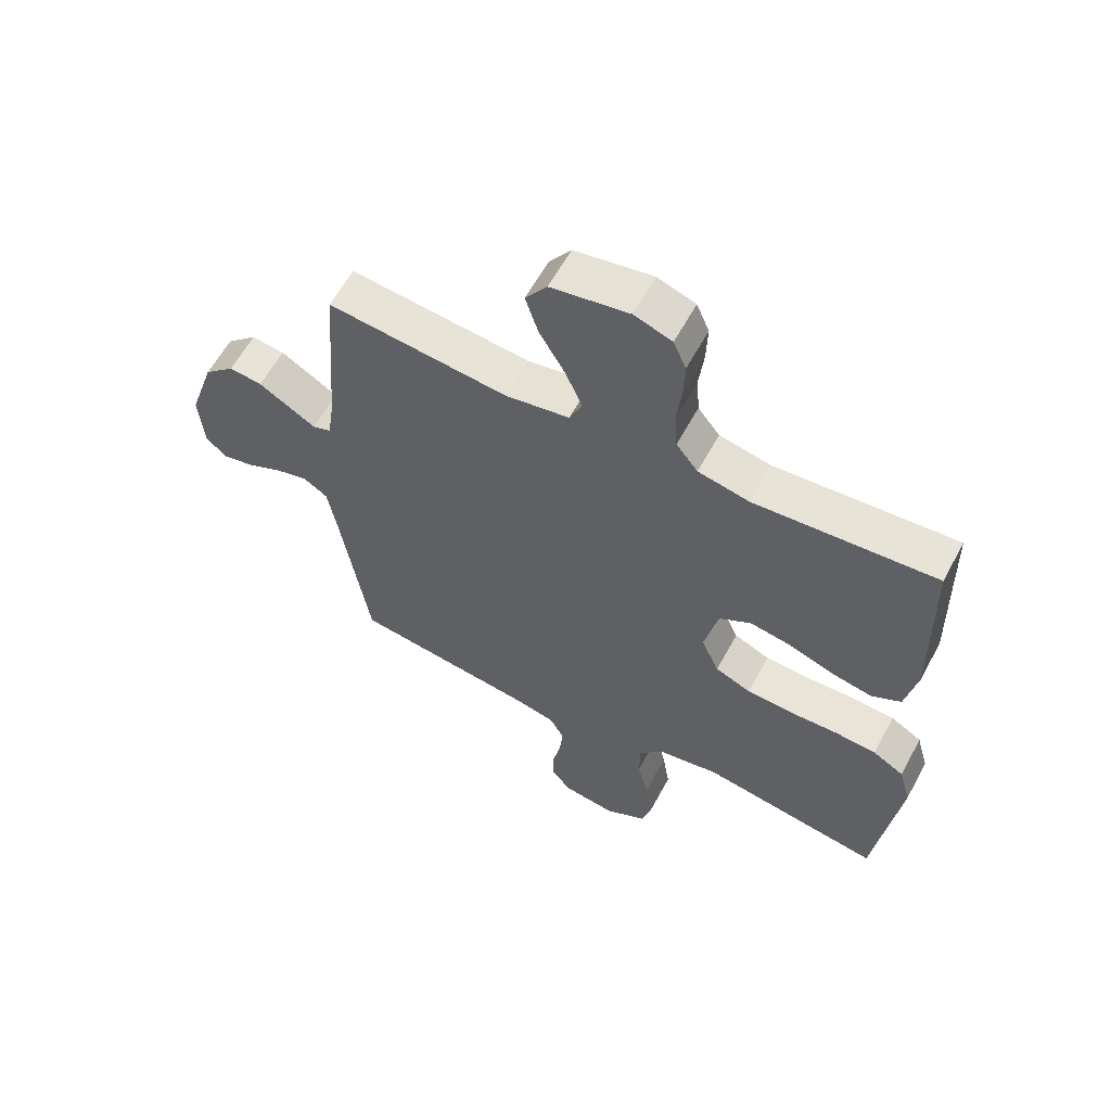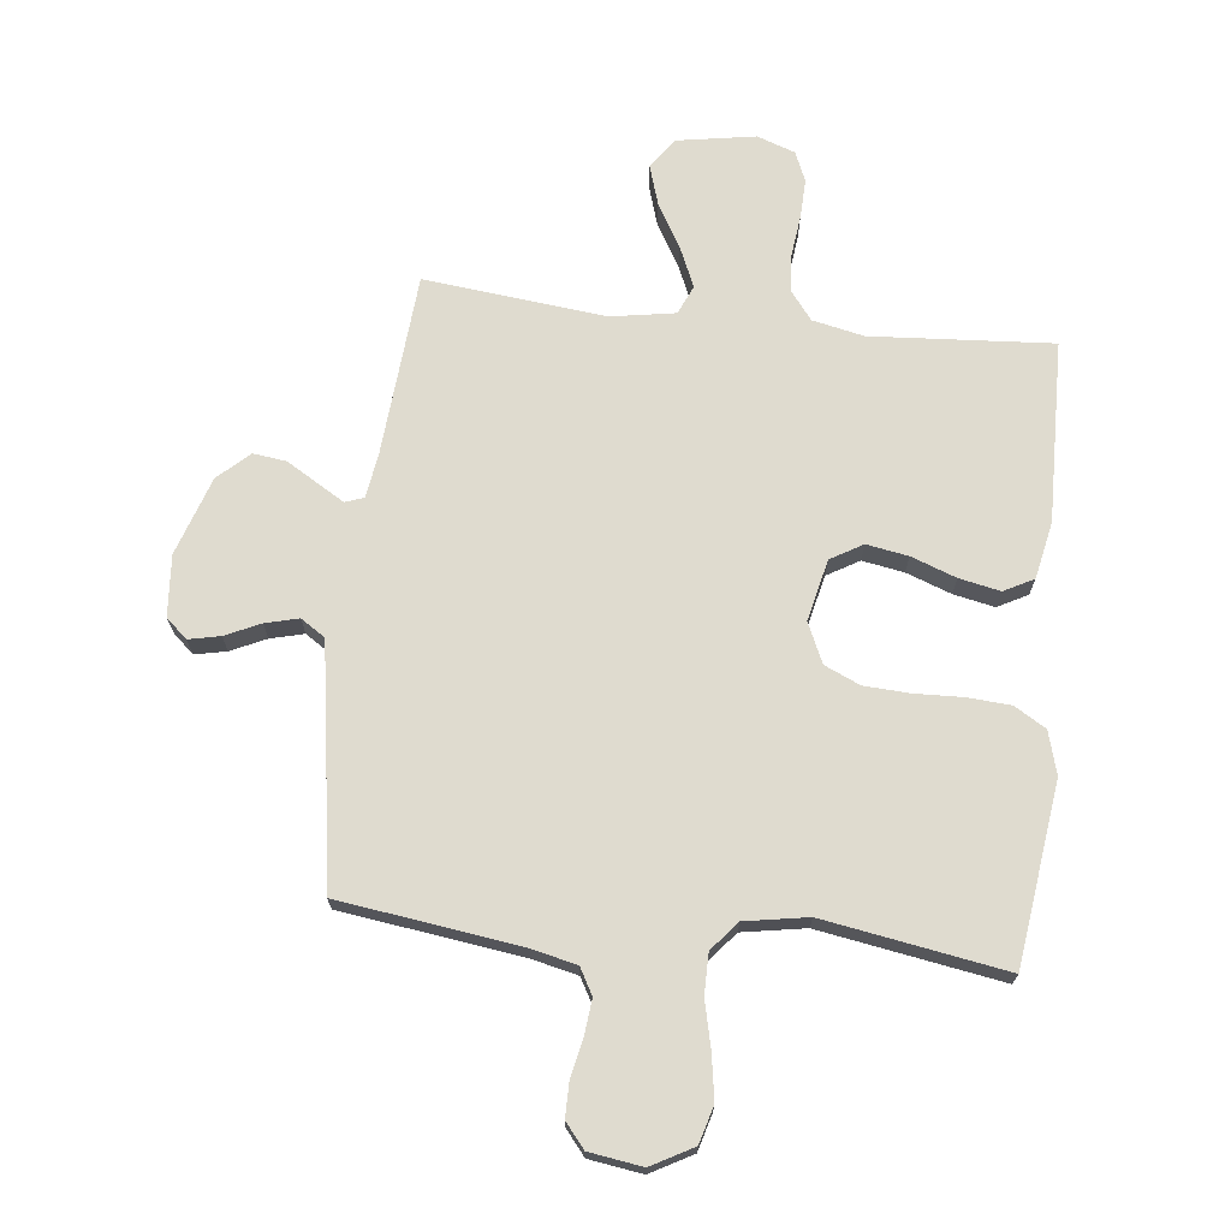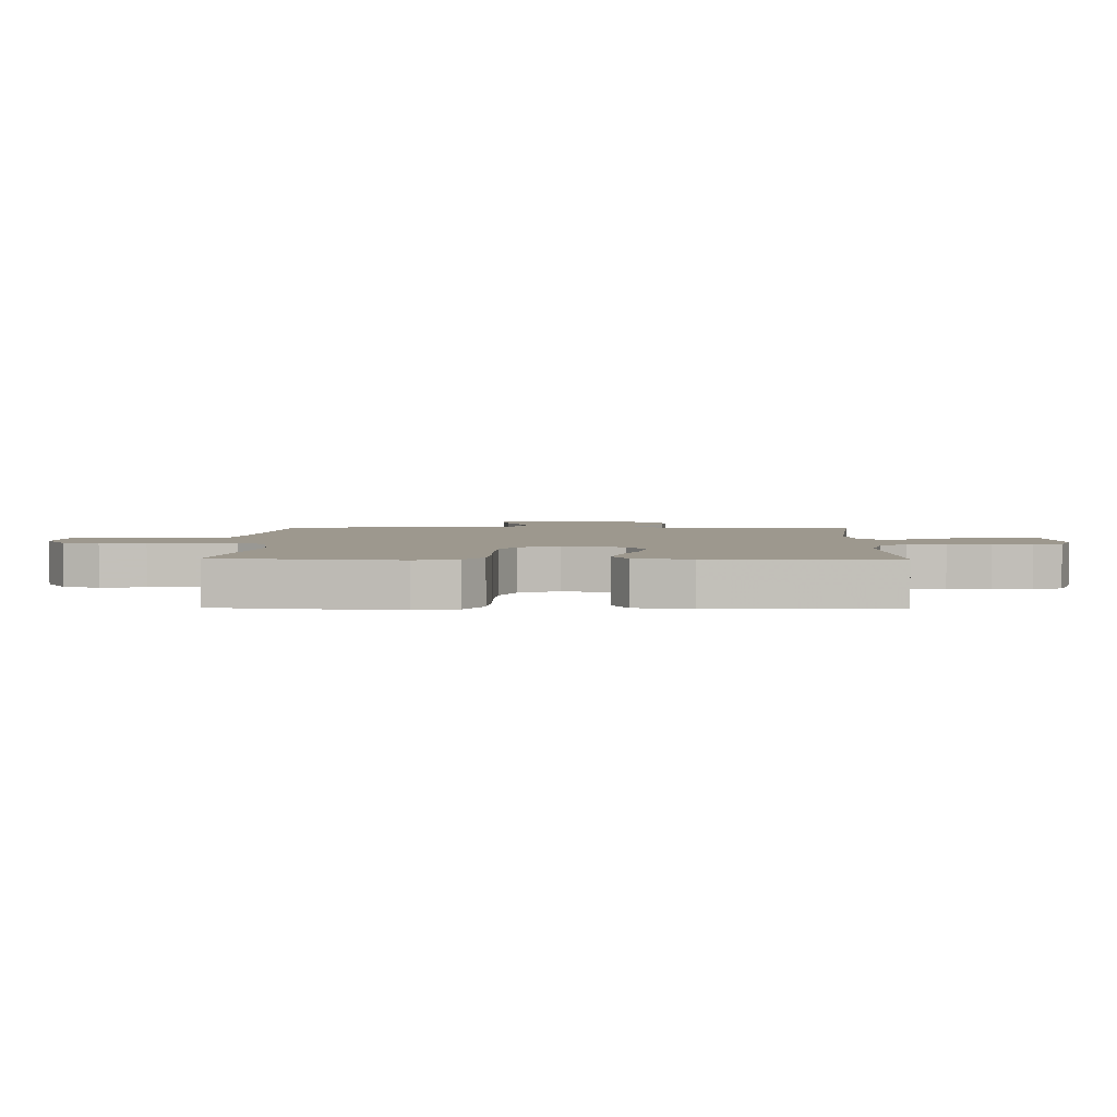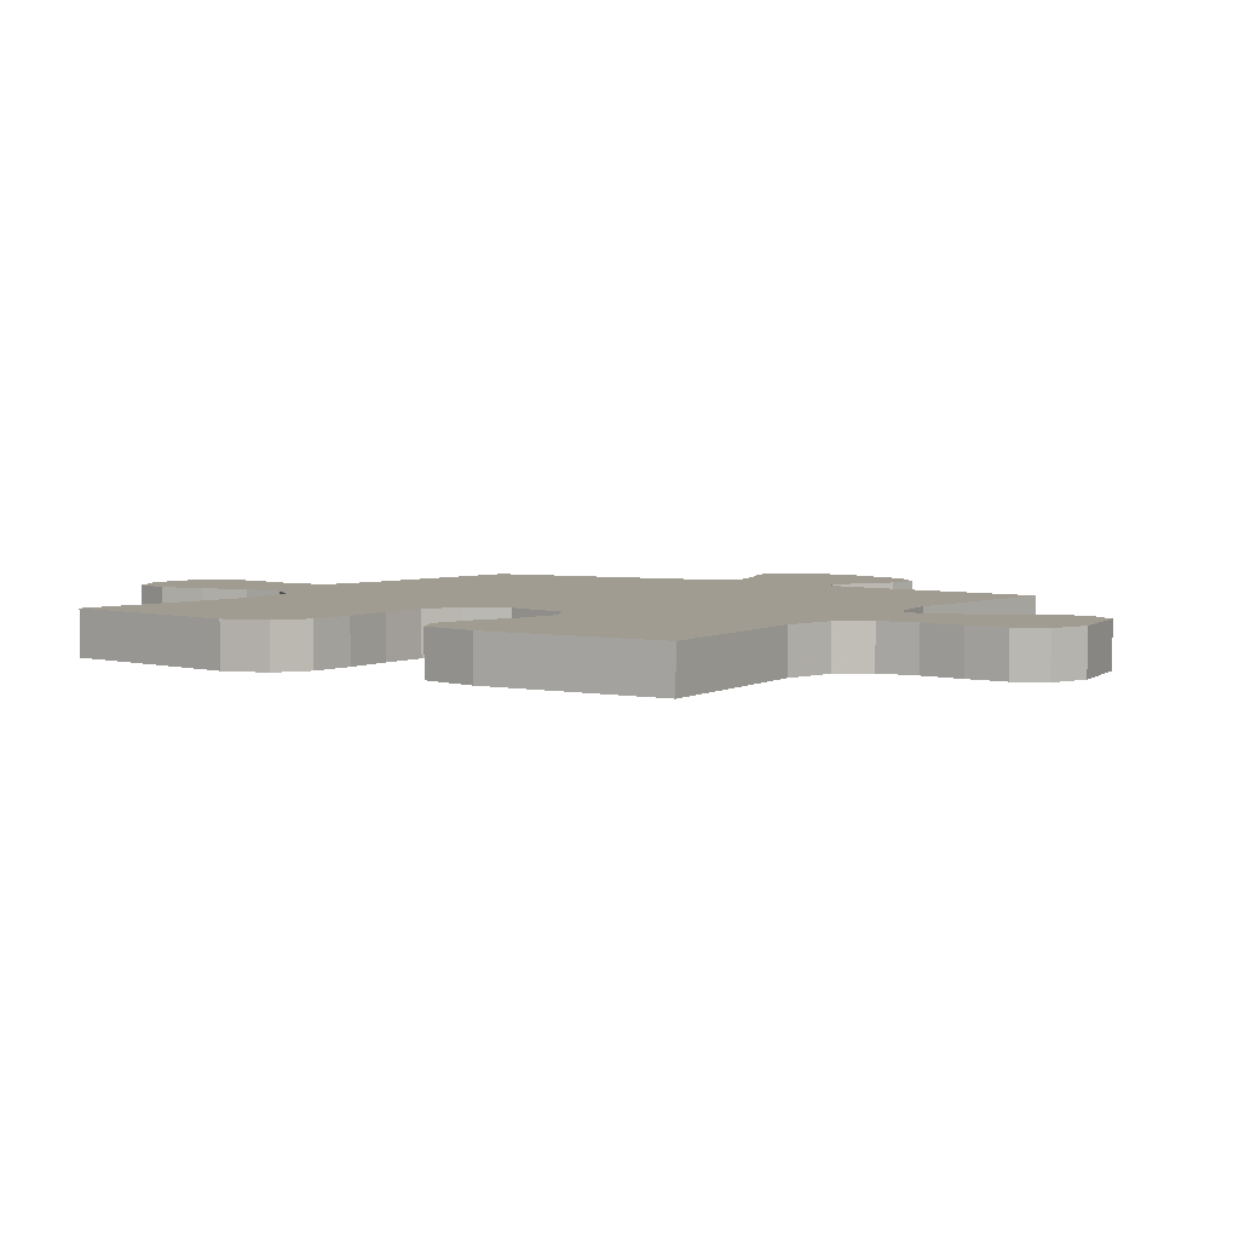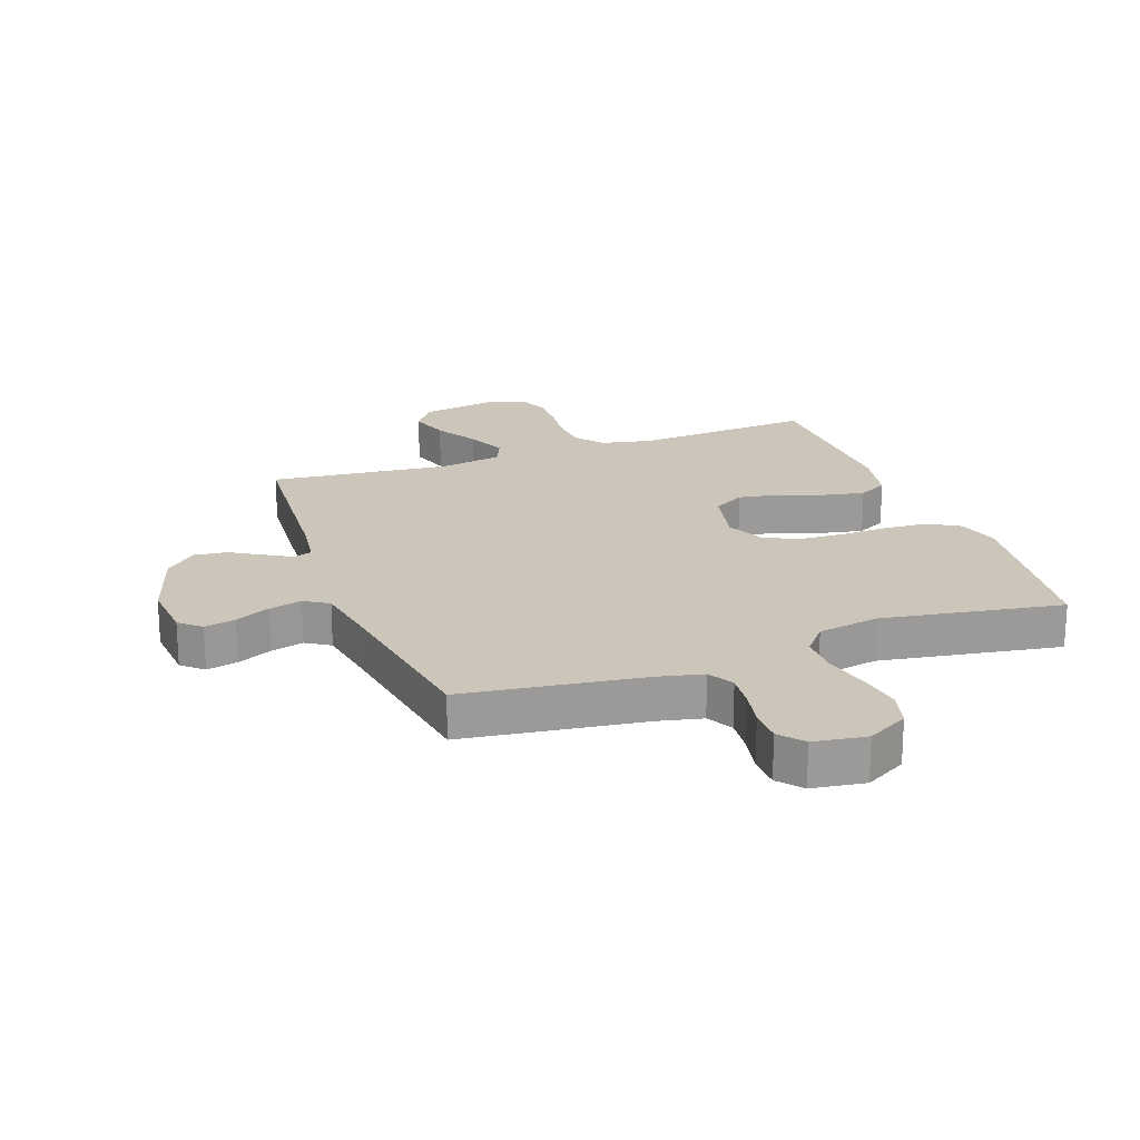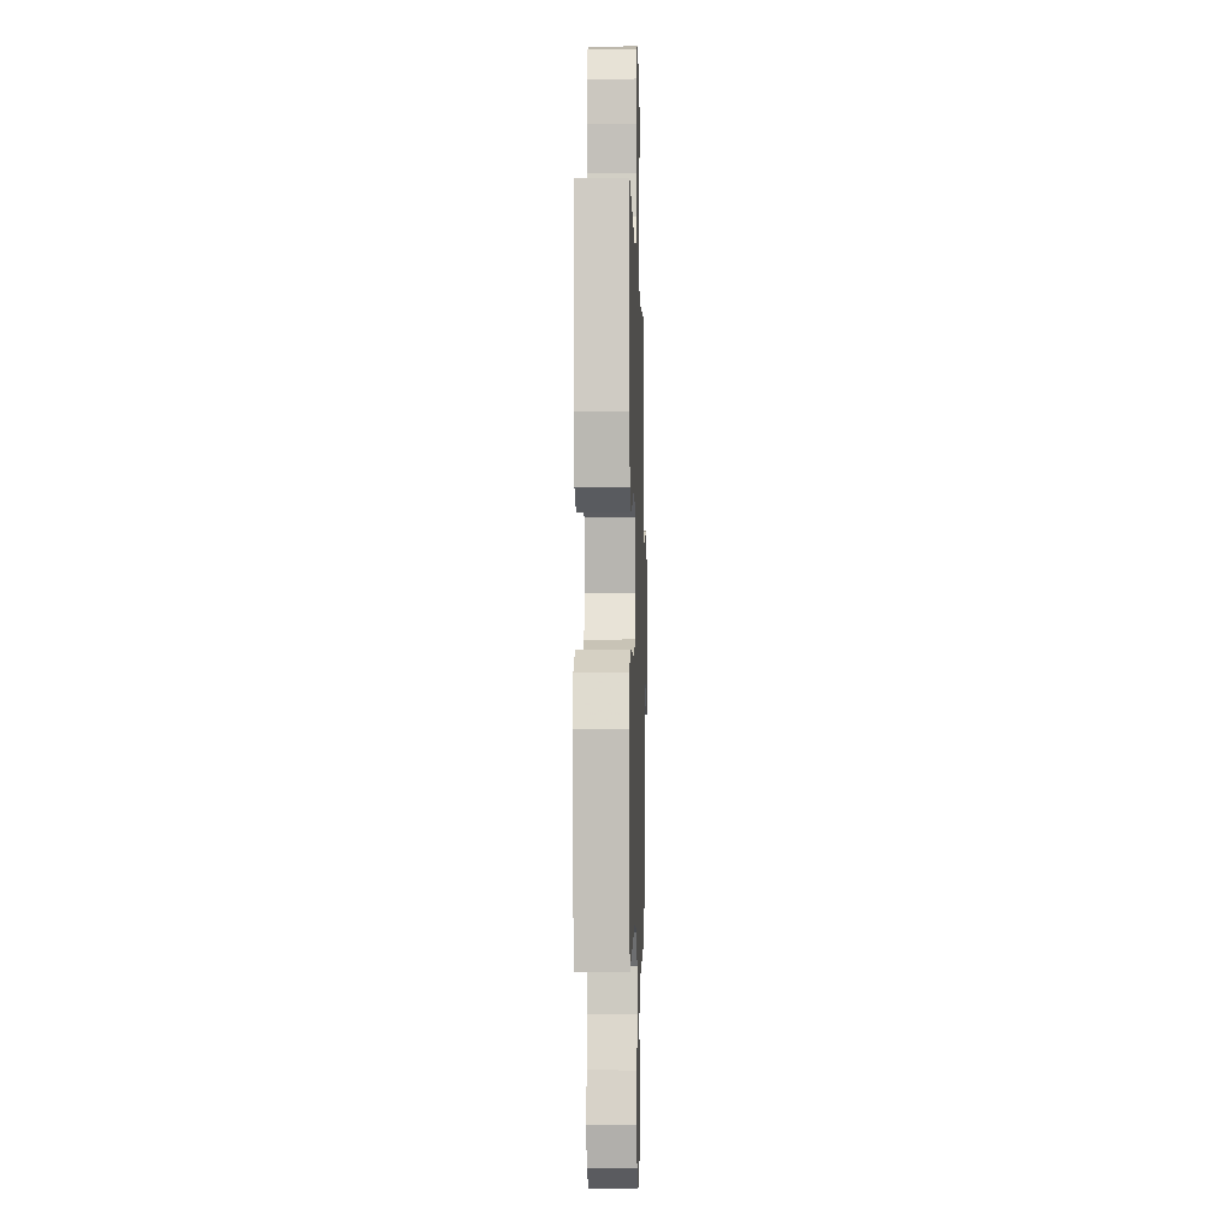
<metadata>
{"format":"obj","ext":"obj","renderer":"f3d","projection":"perspective","resolution":1024,"background":"white","views":[{"elev":60.4,"azim":-151.8,"up":"+Z"},{"elev":70.3,"azim":-173.6,"up":"+Y"},{"elev":3.2,"azim":-88.5,"up":"+Y"},{"elev":4.3,"azim":-56.0,"up":"+Y"},{"elev":20.9,"azim":159.9,"up":"+Y"},{"elev":-4.2,"azim":-88.4,"up":"+Z"}]}
</metadata>
<code>
v 0.5 0.07 0.5
v 0.523 0.07 0.2
v 0.534 0.07 0.124
v 0.565 0.07 0.113
v 0.609 0.07 0.139
v 0.661 0.07 0.17
v 0.716 0.07 0.177
v 0.767 0.07 0.13
v 0.81 0.07 0
v 0.802 0.07 -0.101
v 0.767 0.07 -0.132
v 0.715 0.07 -0.121
v 0.657 0.07 -0.094
v 0.602 0.07 -0.08
v 0.562 0.07 -0.106
v 0.546 0.07 -0.2
v 0.5 0.07 -0.5
v 0.2 0.07 -0.541
v 0.126 0.07 -0.558
v 0.102 0.07 -0.601
v 0.108 0.07 -0.659
v 0.121 0.07 -0.722
v 0.121 0.07 -0.779
v 0.088 0.07 -0.819
v 0 0.07 -0.832
v -0.069 0.07 -0.794
v -0.086 0.07 -0.733
v -0.074 0.07 -0.659
v -0.056 0.07 -0.583
v -0.056 0.07 -0.516
v -0.096 0.07 -0.468
v -0.2 0.07 -0.45
v -0.5 0.07 -0.5
v -0.539 0.07 -0.2
v -0.519 0.07 -0.129
v -0.467 0.07 -0.098
v -0.396 0.07 -0.093
v -0.316 0.07 -0.096
v -0.241 0.07 -0.092
v -0.182 0.07 -0.066
v -0.152 0.07 0
v -0.175 0.07 0.102
v -0.228 0.07 0.133
v -0.297 0.07 0.121
v -0.371 0.07 0.094
v -0.439 0.07 0.08
v -0.488 0.07 0.106
v -0.507 0.07 0.2
v -0.5 0.07 0.5
v -0.2 0.07 0.479
v -0.115 0.07 0.497
v -0.079 0.07 0.543
v -0.074 0.07 0.606
v -0.082 0.07 0.676
v -0.084 0.07 0.74
v -0.063 0.07 0.789
v 0 0.07 0.811
v 0.129 0.07 0.789
v 0.165 0.07 0.739
v 0.144 0.07 0.672
v 0.102 0.07 0.6
v 0.073 0.07 0.534
v 0.094 0.07 0.486
v 0.2 0.07 0.468
v 0.5 0 0.5
v 0.523 0 0.2
v 0.534 0 0.124
v 0.565 0 0.113
v 0.609 0 0.139
v 0.661 0 0.17
v 0.716 0 0.177
v 0.767 0 0.13
v 0.81 0 0
v 0.802 0 -0.101
v 0.767 0 -0.132
v 0.715 0 -0.121
v 0.657 0 -0.094
v 0.602 0 -0.08
v 0.562 0 -0.106
v 0.546 0 -0.2
v 0.5 0 -0.5
v 0.2 0 -0.541
v 0.126 0 -0.558
v 0.102 0 -0.601
v 0.108 0 -0.659
v 0.121 0 -0.722
v 0.121 0 -0.779
v 0.088 0 -0.819
v 0 0 -0.832
v -0.069 0 -0.794
v -0.086 0 -0.733
v -0.074 0 -0.659
v -0.056 0 -0.583
v -0.056 0 -0.516
v -0.096 0 -0.468
v -0.2 0 -0.45
v -0.5 0 -0.5
v -0.539 0 -0.2
v -0.519 0 -0.129
v -0.467 0 -0.098
v -0.396 0 -0.093
v -0.316 0 -0.096
v -0.241 0 -0.092
v -0.182 0 -0.066
v -0.152 0 0
v -0.175 0 0.102
v -0.228 0 0.133
v -0.297 0 0.121
v -0.371 0 0.094
v -0.439 0 0.08
v -0.488 0 0.106
v -0.507 0 0.2
v -0.5 0 0.5
v -0.2 0 0.479
v -0.115 0 0.497
v -0.079 0 0.543
v -0.074 0 0.606
v -0.082 0 0.676
v -0.084 0 0.74
v -0.063 0 0.789
v 0 0 0.811
v 0.129 0 0.789
v 0.165 0 0.739
v 0.144 0 0.672
v 0.102 0 0.6
v 0.073 0 0.534
v 0.094 0 0.486
v 0.2 0 0.468
f 58 59 60 61
f 58 61 62
f 57 58 62
f 56 57 62
f 53 54 55 56
f 53 56 62 63
f 47 48 49 50
f 47 50 51
f 44 45 46 47
f 43 44 47 51
f 42 43 51 52
f 35 36 37 38
f 35 38 39
f 32 33 34 35
f 31 32 35 39
f 30 31 39 40
f 26 27 28 29
f 24 25 26 29
f 24 29 30
f 21 22 23 24
f 20 21 24 30
f 19 20 30 40
f 16 17 18
f 15 16 18 19
f 10 11 12 13
f 10 13 14
f 9 10 14
f 8 9 14
f 5 6 7 8
f 4 5 8 14
f 3 4 14 15
f 64 1 2
f 63 64 2 3
f 52 53 63 3
f 41 42 52 3
f 19 40 41
f 3 15 19 41
f 125 124 123 122
f 126 125 122
f 126 122 121
f 126 121 120
f 120 119 118 117
f 127 126 120 117
f 114 113 112 111
f 115 114 111
f 111 110 109 108
f 115 111 108 107
f 116 115 107 106
f 102 101 100 99
f 103 102 99
f 99 98 97 96
f 103 99 96 95
f 104 103 95 94
f 93 92 91 90
f 93 90 89 88
f 94 93 88
f 88 87 86 85
f 94 88 85 84
f 104 94 84 83
f 82 81 80
f 83 82 80 79
f 77 76 75 74
f 78 77 74
f 78 74 73
f 78 73 72
f 72 71 70 69
f 78 72 69 68
f 79 78 68 67
f 66 65 128
f 67 66 128 127
f 67 127 117 116
f 67 116 106 105
f 105 104 83
f 105 83 79 67
f 1 65 66 2
f 2 66 67 3
f 3 67 68 4
f 4 68 69 5
f 5 69 70 6
f 6 70 71 7
f 7 71 72 8
f 8 72 73 9
f 9 73 74 10
f 10 74 75 11
f 11 75 76 12
f 12 76 77 13
f 13 77 78 14
f 14 78 79 15
f 15 79 80 16
f 16 80 81 17
f 17 81 82 18
f 18 82 83 19
f 19 83 84 20
f 20 84 85 21
f 21 85 86 22
f 22 86 87 23
f 23 87 88 24
f 24 88 89 25
f 25 89 90 26
f 26 90 91 27
f 27 91 92 28
f 28 92 93 29
f 29 93 94 30
f 30 94 95 31
f 31 95 96 32
f 32 96 97 33
f 33 97 98 34
f 34 98 99 35
f 35 99 100 36
f 36 100 101 37
f 37 101 102 38
f 38 102 103 39
f 39 103 104 40
f 40 104 105 41
f 41 105 106 42
f 42 106 107 43
f 43 107 108 44
f 44 108 109 45
f 45 109 110 46
f 46 110 111 47
f 47 111 112 48
f 48 112 113 49
f 49 113 114 50
f 50 114 115 51
f 51 115 116 52
f 52 116 117 53
f 53 117 118 54
f 54 118 119 55
f 55 119 120 56
f 56 120 121 57
f 57 121 122 58
f 58 122 123 59
f 59 123 124 60
f 60 124 125 61
f 61 125 126 62
f 62 126 127 63
f 63 127 128 64
f 64 128 65 1

</code>
